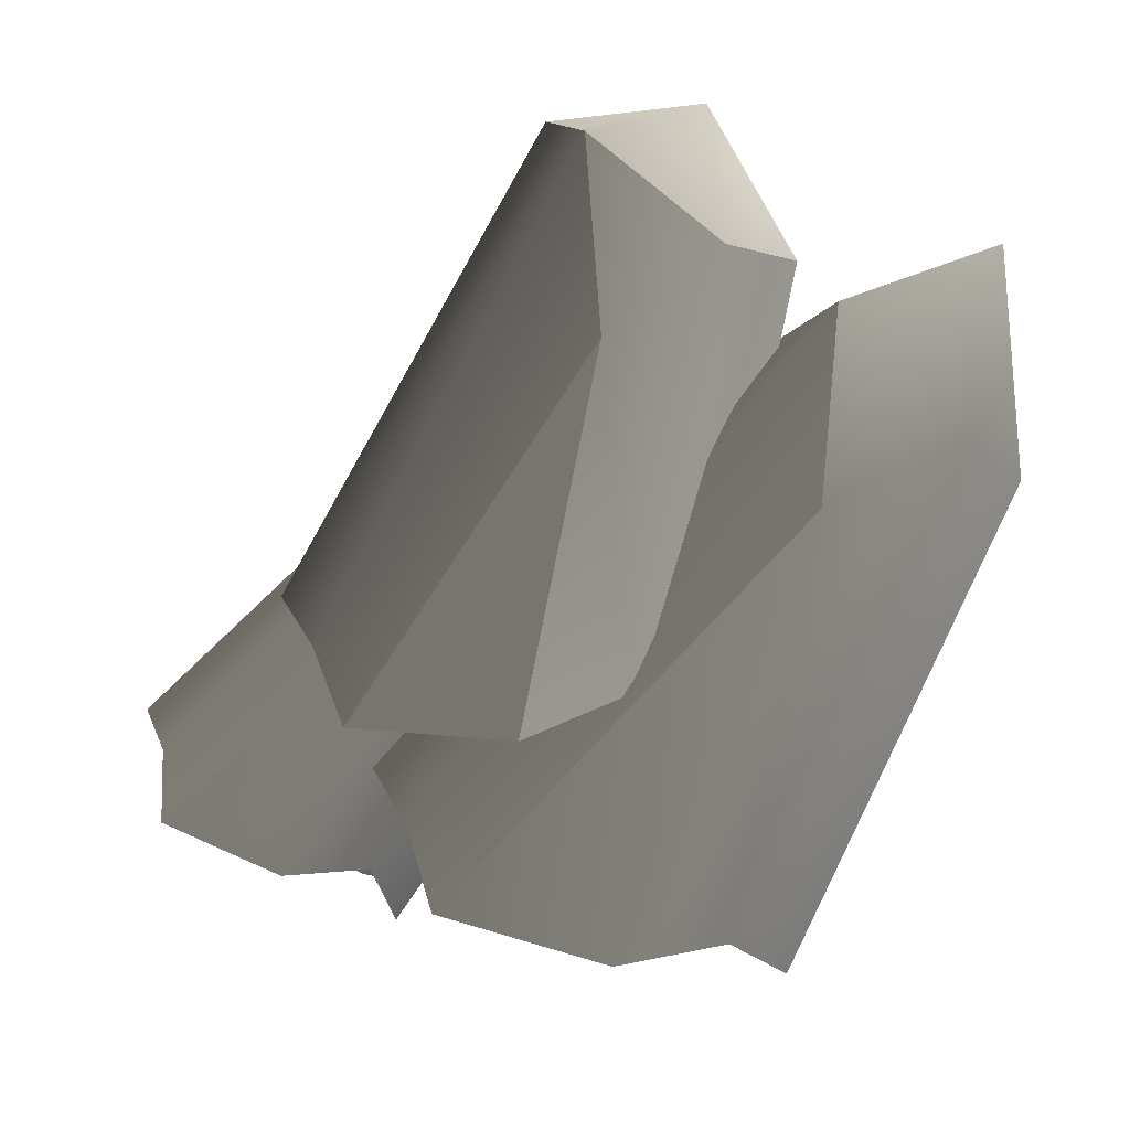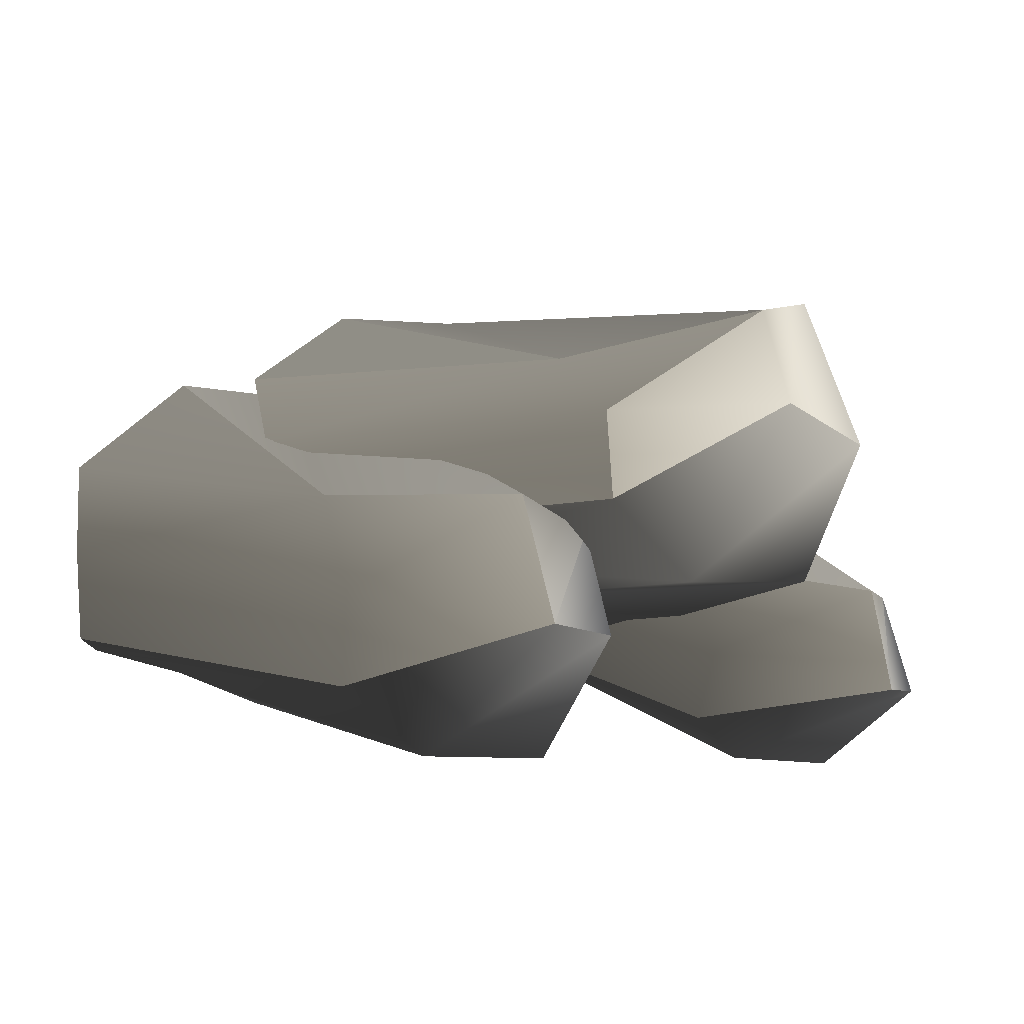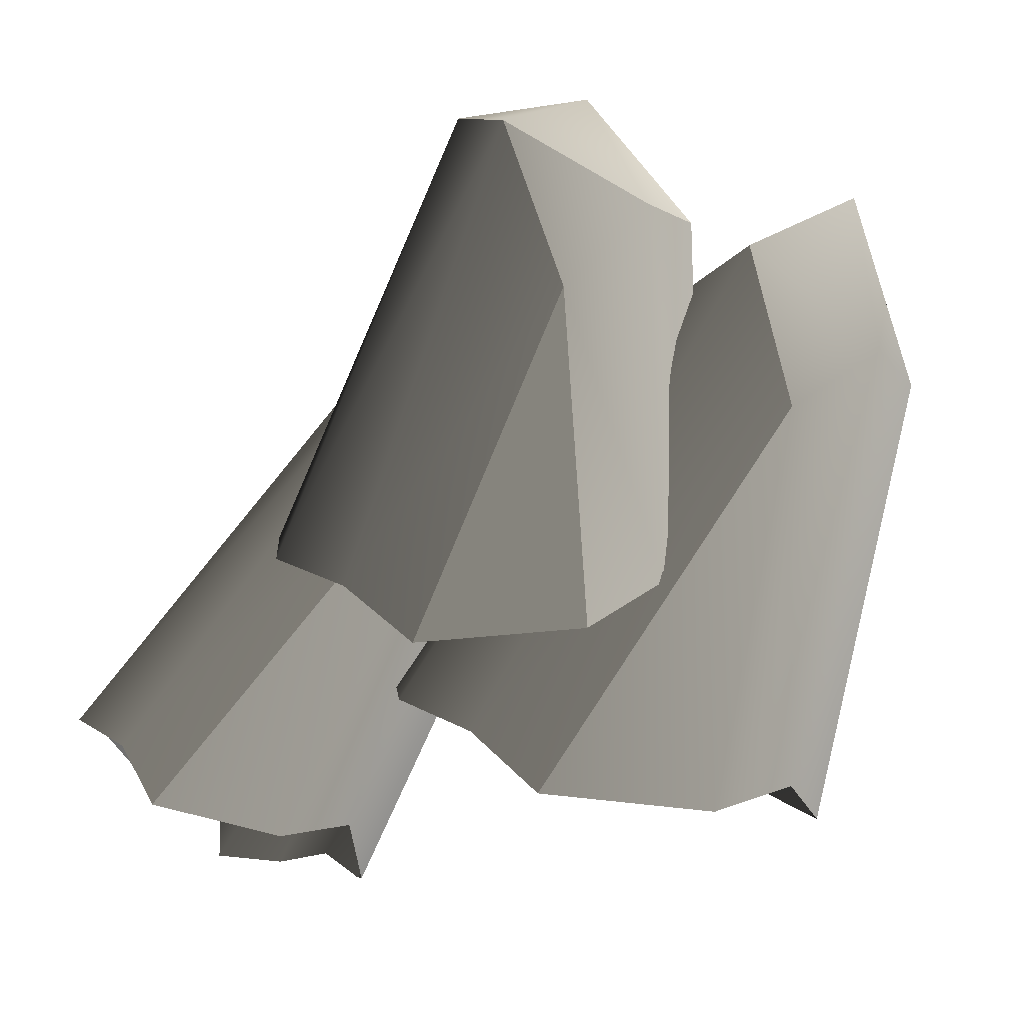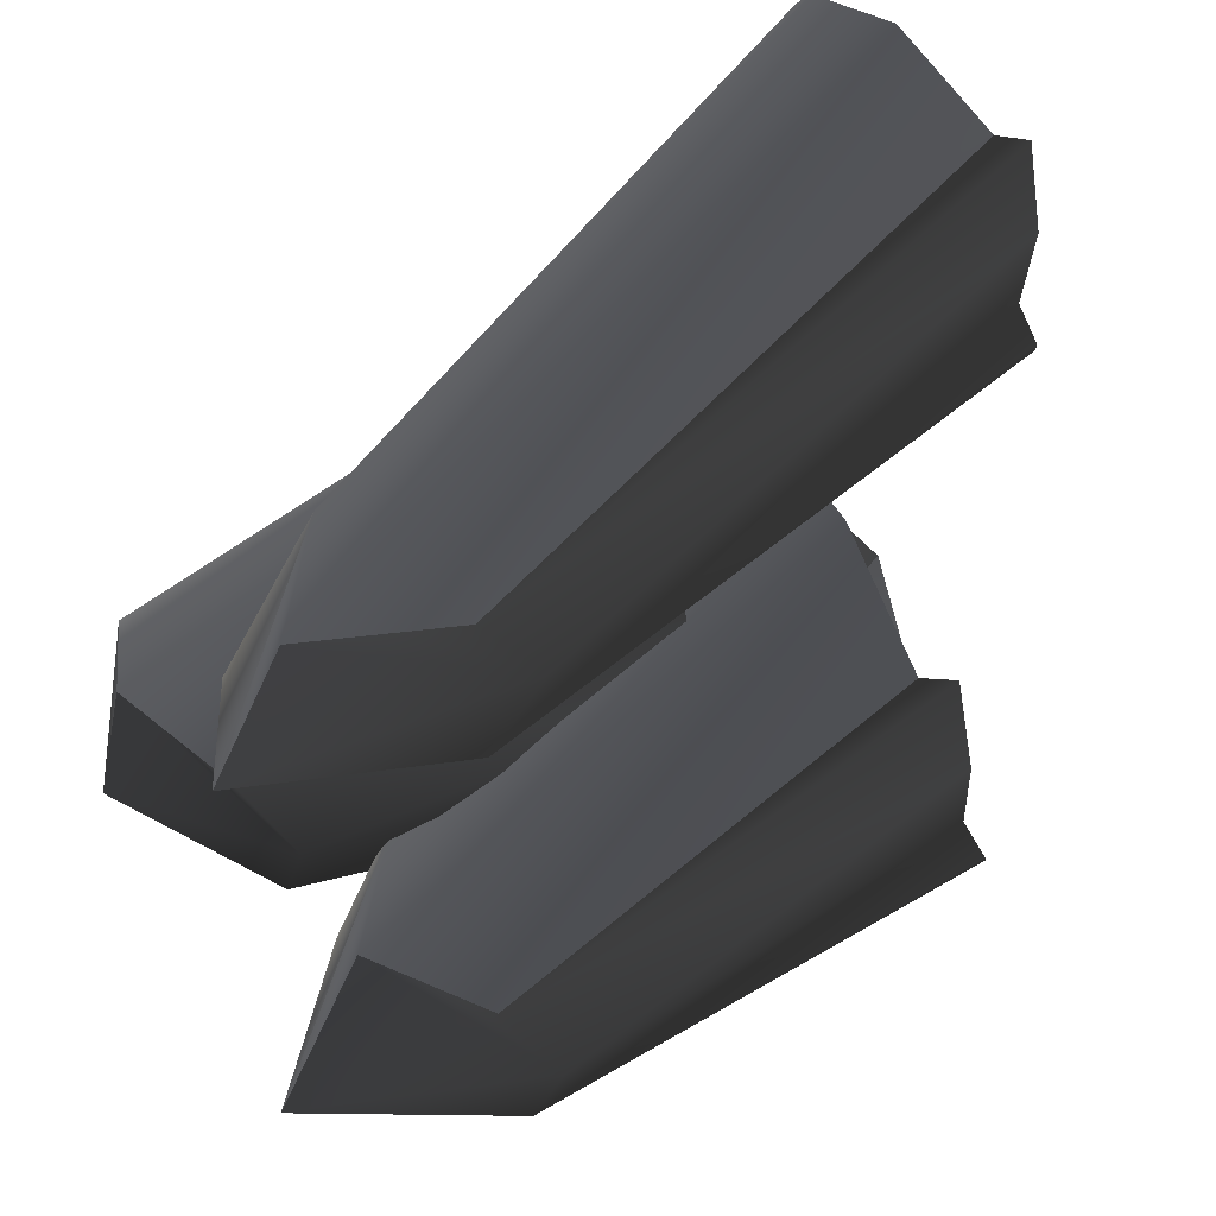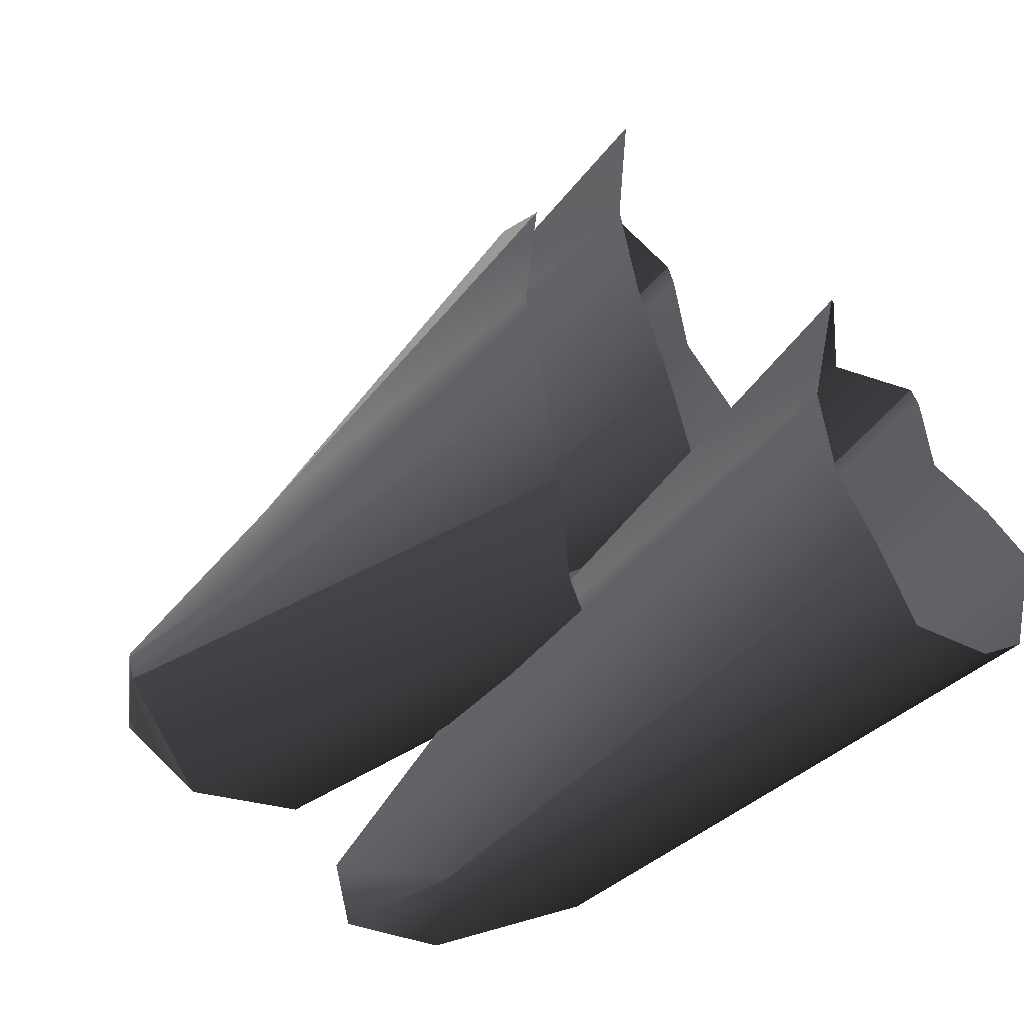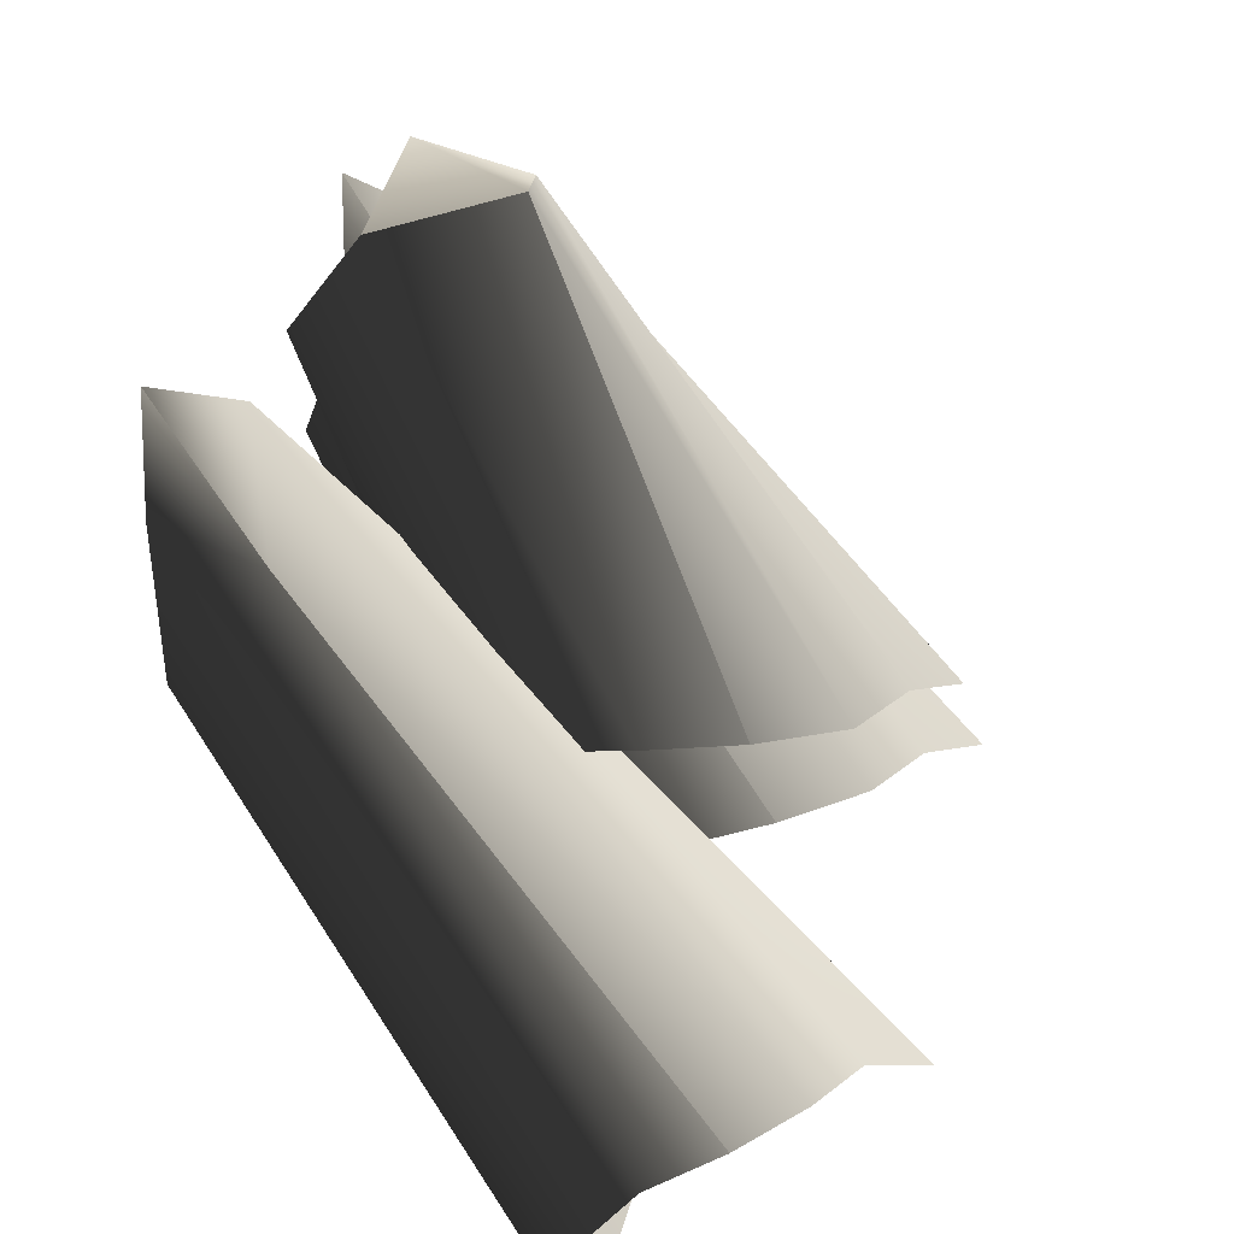
<metadata>
{"format":"obj","ext":"obj","renderer":"f3d","projection":"perspective","resolution":1024,"background":"white","views":[{"elev":21.5,"azim":74.0,"up":"+Y"},{"elev":-38.8,"azim":154.8,"up":"+Z"},{"elev":12.5,"azim":52.0,"up":"+Y"},{"elev":-31.2,"azim":-75.0,"up":"+Z"},{"elev":54.9,"azim":-102.4,"up":"+Z"},{"elev":23.2,"azim":-55.3,"up":"+Y"}]}
</metadata>
<code>
g Plane32
v 14.13 -25.96 -0.8465
v 12.71 -26.16 -1.394
v 3.534 3.523 -20.89
v 6.119 -25.7 -1.781
v -4.281 -0.8314 -21.58
v -0.7498 -27.38 -1.547
v -12.37 1.152 -20.66
v -8.107 -27.97 0.9675
v -14.09 -26.24 -1.914
v 16.3 -21.77 4.072
v 14.13 -25.96 -0.8465
v 4.864 7.006 -15.81
v 3.534 3.523 -20.89
v -5.128 17.85 -22.56
v -5.128 17.85 -22.56
v -13.15 10.2 -15.95
v -13.15 10.2 -15.95
v -12.37 1.152 -20.66
v -18.82 -22.95 7.347
v -14.09 -26.24 -1.914
v 16.99 -21.81 12.24
v 5.658 3.827 -5.519
v -4.323 14.91 -10.14
v -4.323 14.91 -10.14
v -5.128 17.85 -22.56
v -12.35 8.351 -5.989
v -12.35 8.351 -5.989
v -5.128 17.85 -22.56
v -17.83 -19.26 14.2
v 9.657 -20.28 22.43
v 9.657 -20.28 22.43
v 5.658 3.827 -5.519
v 1.467 -17.77 22.2
v -6.701 -17.18 22.74
v -12.47 -18.28 18.88
v -12.47 -18.28 18.88
v 4.146 -10.44 2.018
v 2.72 -10.46 1.432
v -10.43 16.2 -9.379
v -3.852 -9.762 1.158
v -18.32 12.34 -11.2
v -10.76 -11.29 0.9311
v -26.37 14.2 -9.82
v -18.15 -12.35 3.185
v -24.06 -9.8 0.8286
v 6.362 -7.707 7.856
v 4.146 -10.44 2.018
v -9.068 18.22 -3.57
v -10.43 16.2 -9.379
v -9.068 18.22 -3.57
v -10.43 16.2 -9.379
v -18.89 25.85 -5.332
v -18.89 25.85 -5.332
v -27.01 21.74 -2.943
v -27.01 21.74 -2.943
v -26.37 14.2 -9.82
v -28.81 -8.898 10.61
v -24.06 -9.8 0.8286
v 6.977 -9.868 15.74
v -8.43 12.48 5.552
v -18.14 24.6 3.912
v -18.14 24.6 3.912
v -21.57 24.63 5.817
v -27.01 21.74 -2.943
v -21.57 24.63 5.817
v -27.79 -7.129 18.18
v -8.43 12.48 5.552
v -0.4119 -10.85 25.96
v 6.977 -9.868 15.74
v -0.4119 -10.85 25.96
v -8.43 12.48 5.552
v -8.545 -8.181 26.36
v -18.14 24.6 3.912
v -16.7 -7.57 27
v -21.57 24.63 5.817
v -22.46 -7.508 22.98
v -22.46 -7.508 22.98
v -17.42 -35.45 19.02
v -18.56 -35.77 18.66
v -26.85 -2.399 -10.87
v -23.84 -35.36 18.18
v -32.98 -7.783 -9.451
v -29.29 -37.45 19.17
v -39.5 -5.469 -9.512
v -35.14 -38.05 21.59
v -39.99 -36.36 18.45
v -15.78 -29.96 21.25
v -17.42 -35.45 19.02
v -25.86 2.251 -8.185
v -26.85 -2.399 -10.87
v -34.43 11.72 -15.05
v -34.43 11.72 -15.05
v -40.36 5.734 -9.608
v -40.36 5.734 -9.608
v -39.5 -5.469 -9.512
v -43.82 -31.64 24.76
v -39.99 -36.36 18.45
v -15.18 -29.23 28.11
v -25.08 -0.5532 1.847
v -33.41 12.05 -6.913
v -33.41 12.05 -6.913
v -34.43 11.72 -15.05
v -39.61 4.489 -0.4432
v -39.61 4.489 -0.4432
v -34.43 11.72 -15.05
v -43.09 -26.59 28.85
v -21.04 -26.56 36
v -21.04 -26.56 36
v -25.08 -0.5532 1.847
v -27.66 -23.73 34.75
v -34.21 -23.12 34.99
v -38.82 -24.89 32.3
v -38.82 -24.89 32.3
f 3 1 2
f 2 4 3
f 5 3 4
f 4 6 5
f 7 5 6
f 6 8 7
f 9 7 8
f 12 10 11
f 11 13 12
f 14 12 13
f 3 5 15
f 16 15 5
f 5 7 16
f 19 17 18
f 18 20 19
f 22 21 10
f 10 12 22
f 23 22 12
f 12 14 23
f 26 24 25
f 28 17 27
f 29 27 17
f 17 19 29
f 21 22 30
f 33 31 32
f 32 24 33
f 34 33 24
f 24 26 34
f 35 34 26
f 27 29 36
f 39 37 38
f 38 40 39
f 41 39 40
f 40 42 41
f 43 41 42
f 42 44 43
f 45 43 44
f 48 46 47
f 47 49 48
f 52 50 51
f 39 41 53
f 54 53 41
f 41 43 54
f 57 55 56
f 56 58 57
f 60 59 46
f 46 48 60
f 61 60 48
f 50 52 62
f 63 62 52
f 52 64 63
f 66 65 55
f 55 57 66
f 69 67 68
f 72 70 71
f 71 73 72
f 74 72 73
f 73 75 74
f 76 74 75
f 65 66 77
f 80 78 79
f 79 81 80
f 82 80 81
f 81 83 82
f 84 82 83
f 83 85 84
f 86 84 85
f 89 87 88
f 88 90 89
f 91 89 90
f 80 82 92
f 93 92 82
f 82 84 93
f 96 94 95
f 95 97 96
f 99 98 87
f 87 89 99
f 100 99 89
f 89 91 100
f 103 101 102
f 105 94 104
f 106 104 94
f 94 96 106
f 98 99 107
f 110 108 109
f 109 101 110
f 111 110 101
f 101 103 111
f 112 111 103
f 104 106 113

</code>
